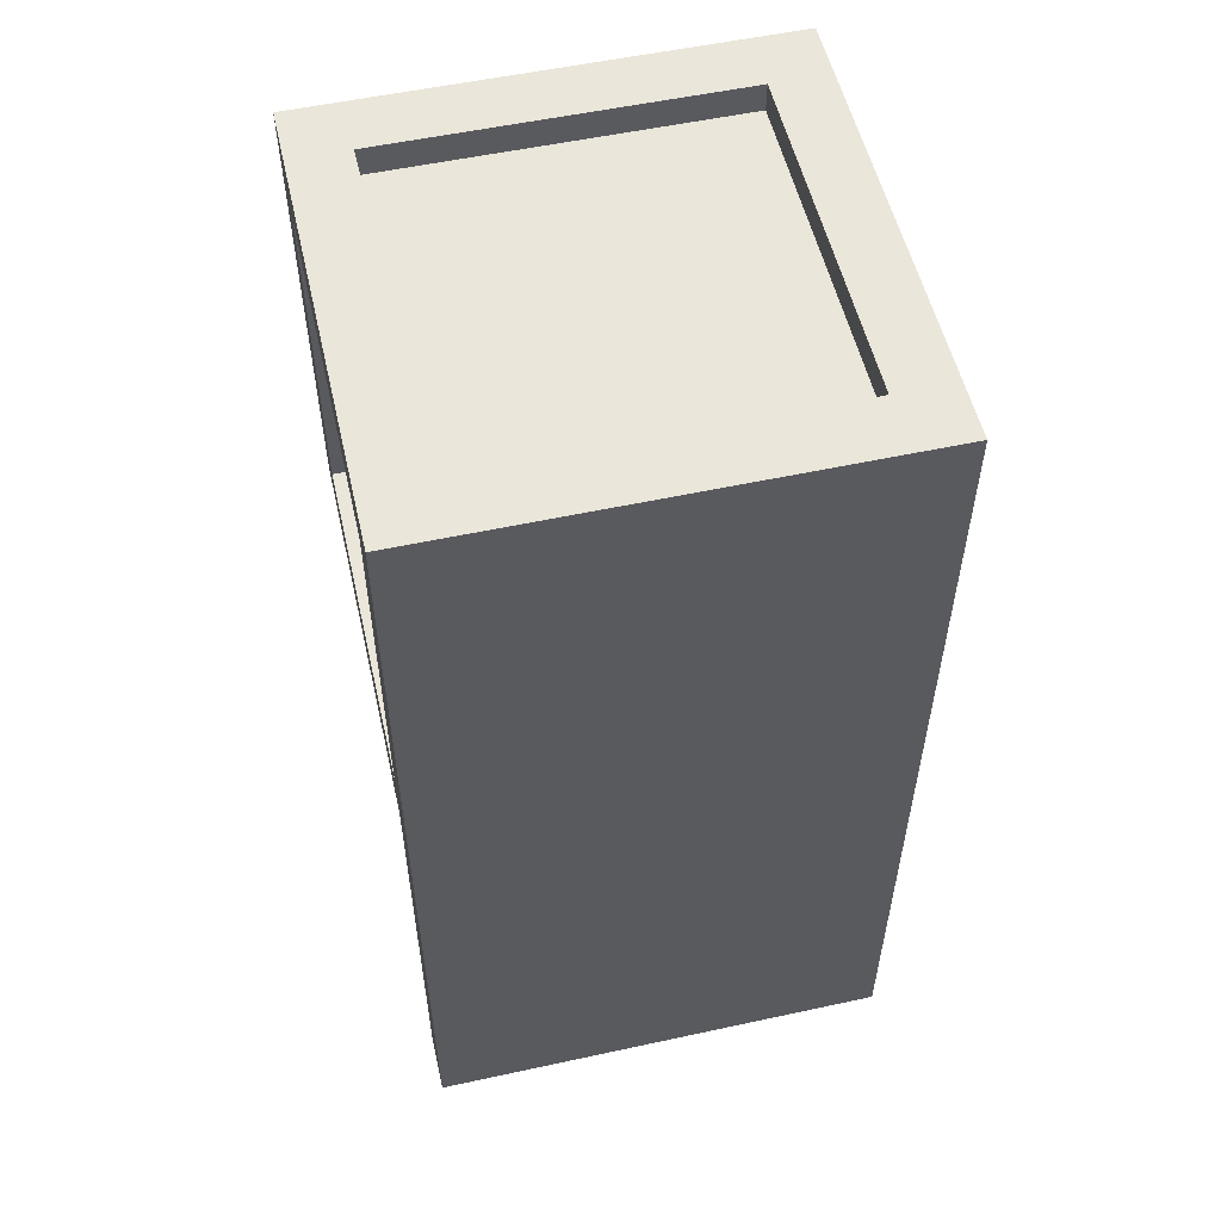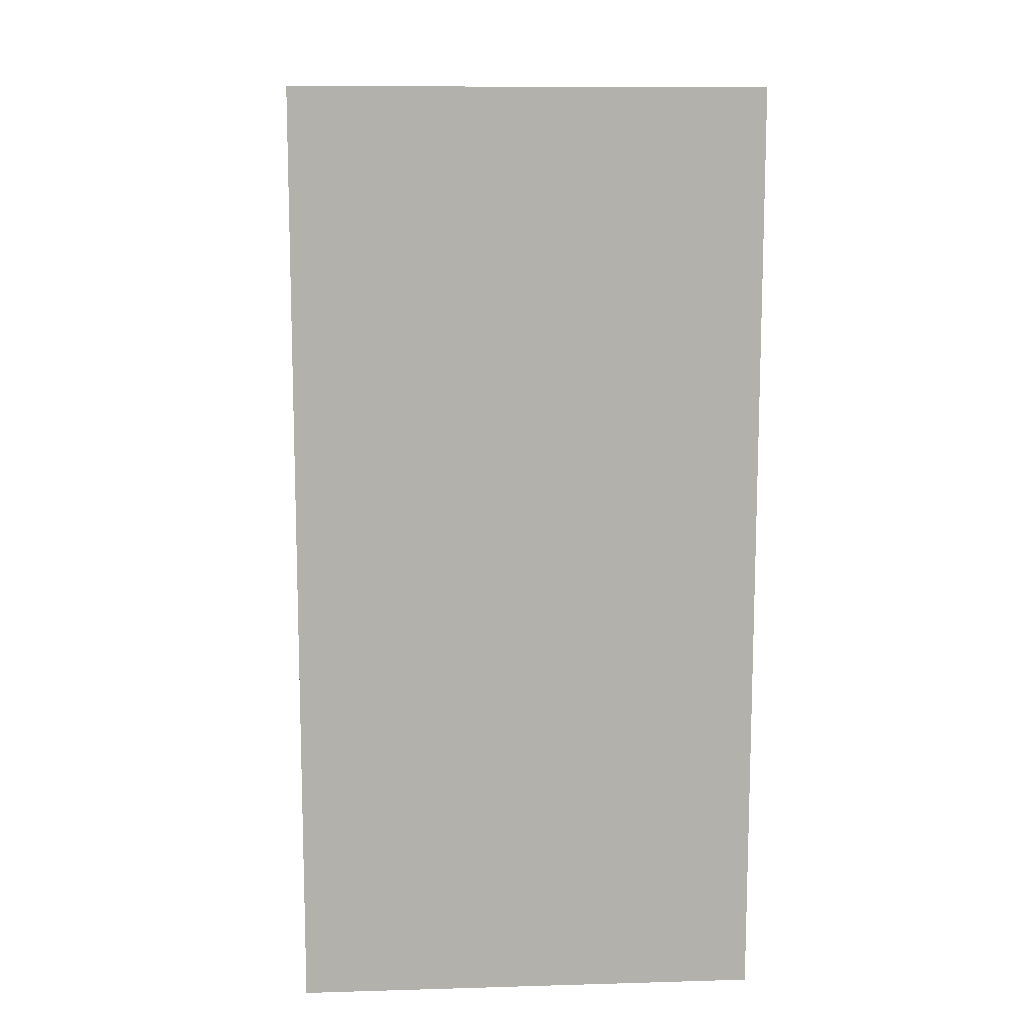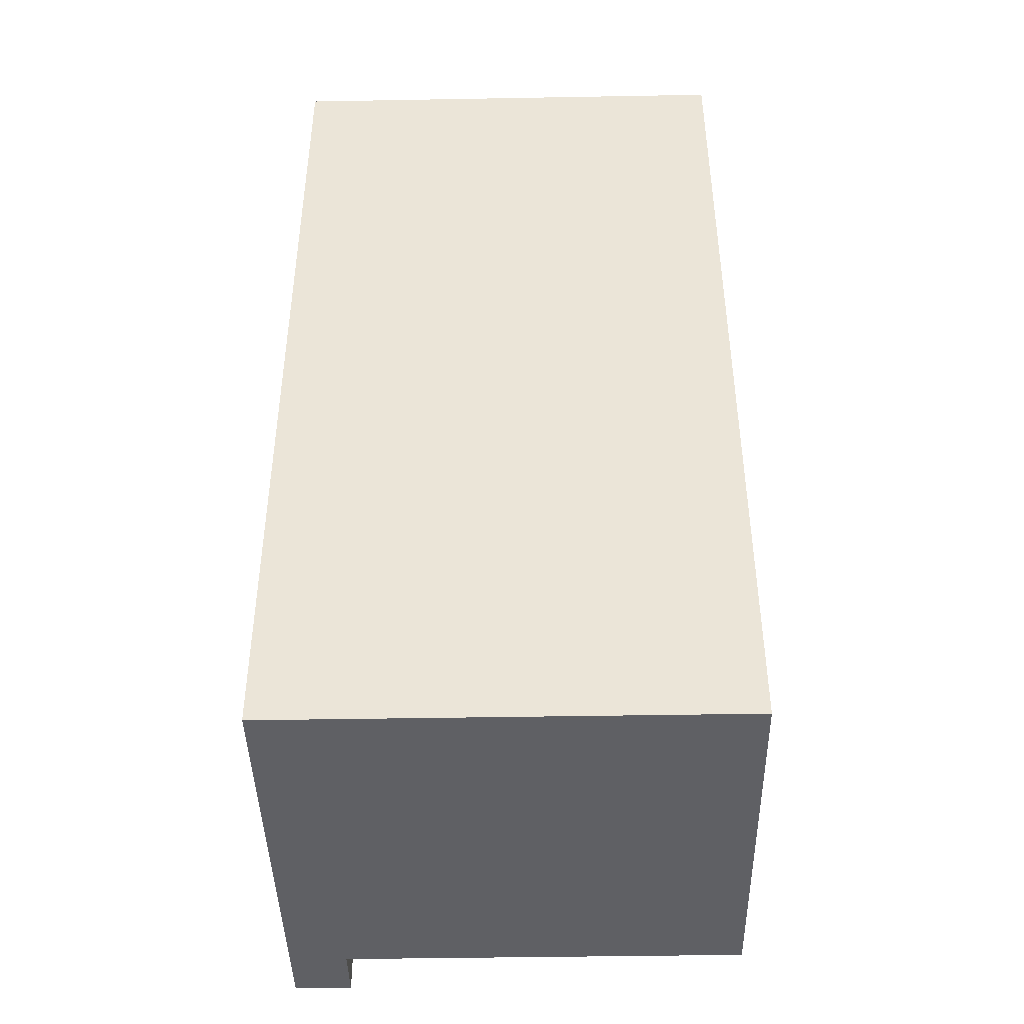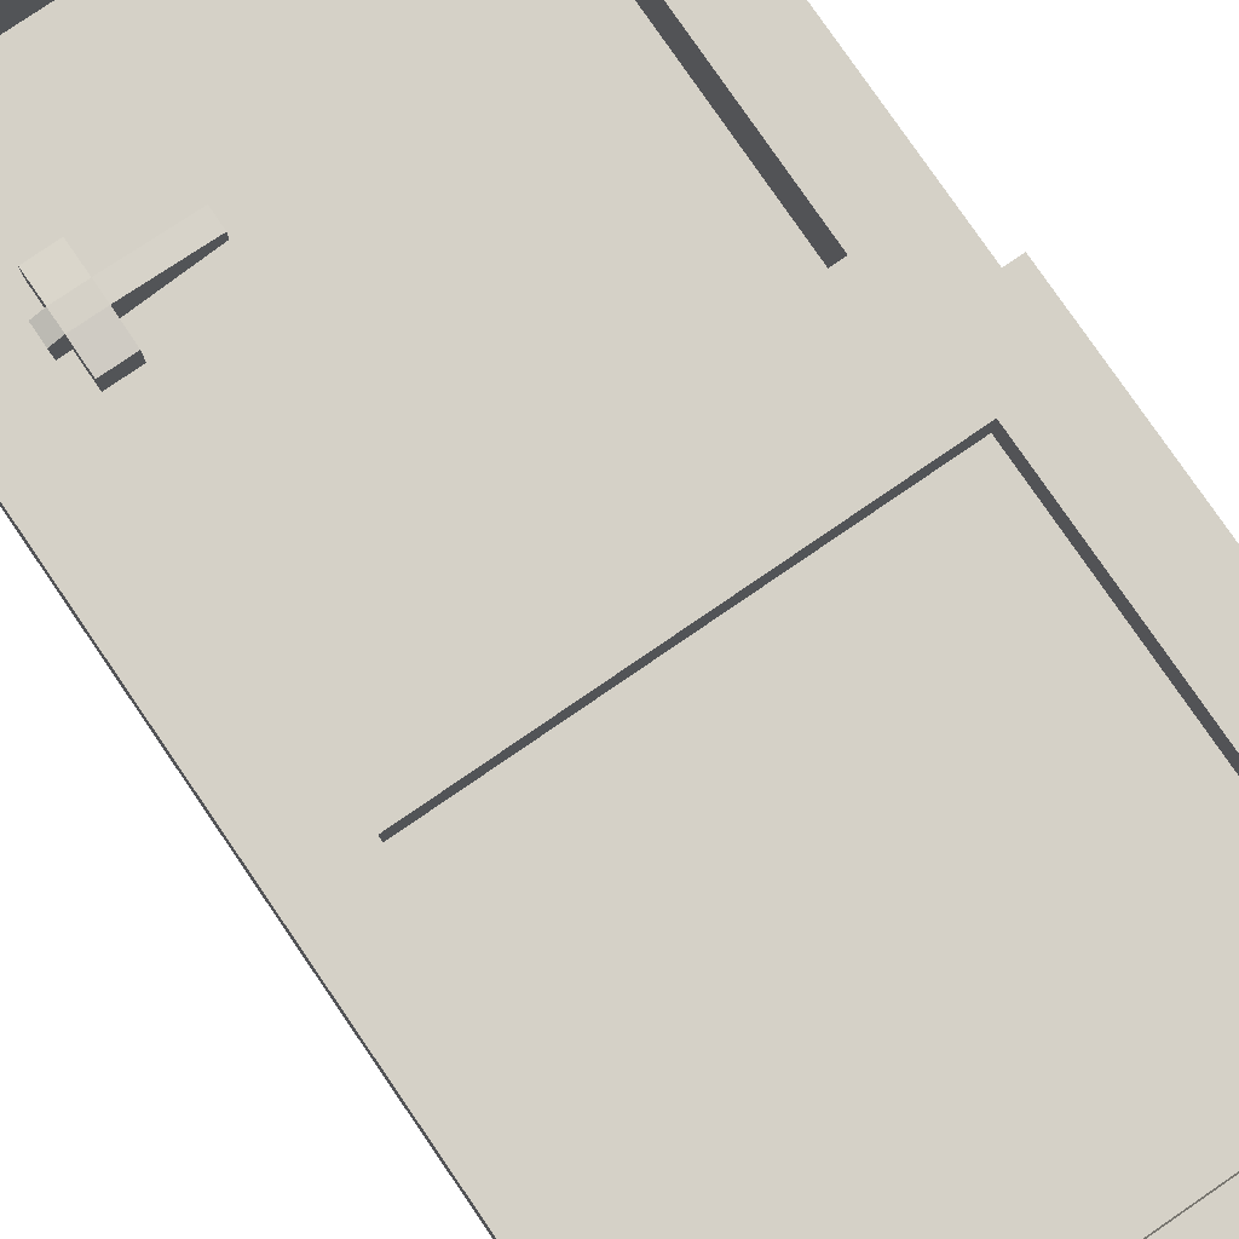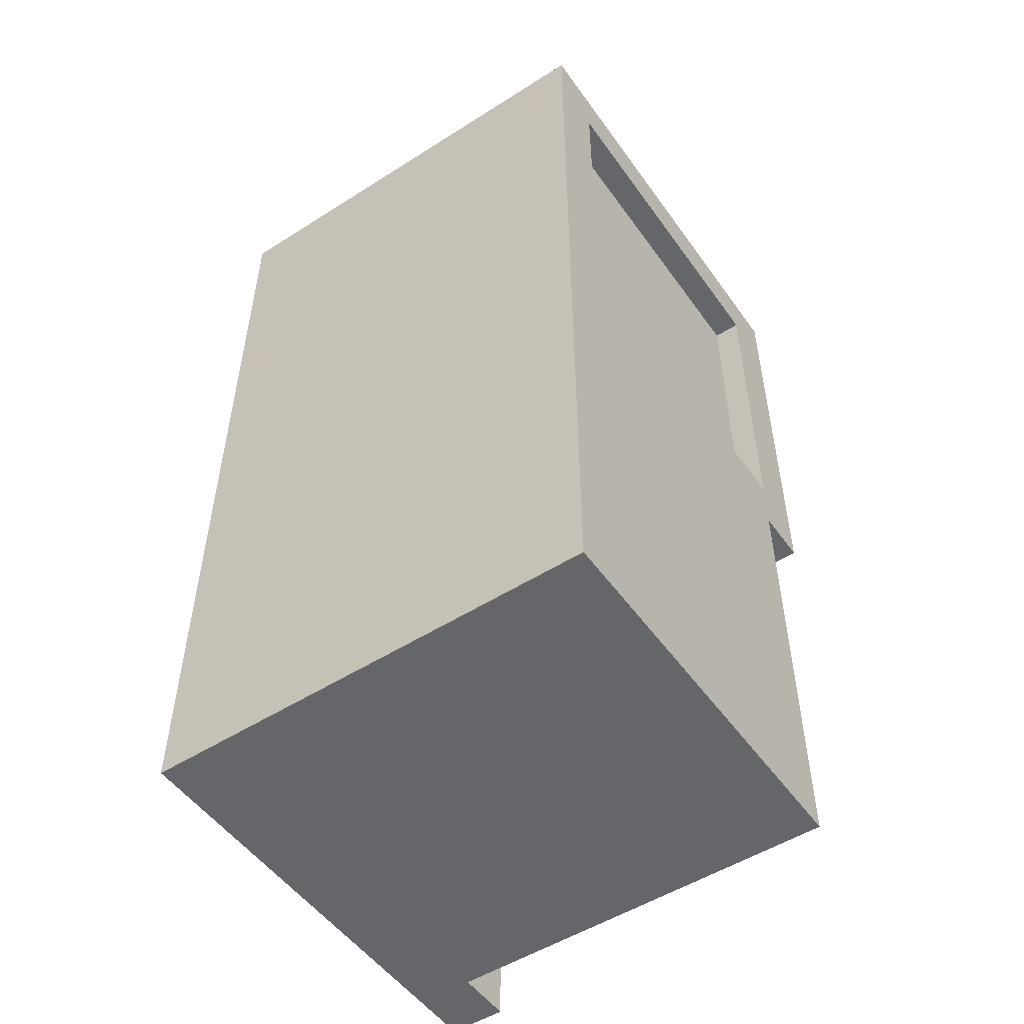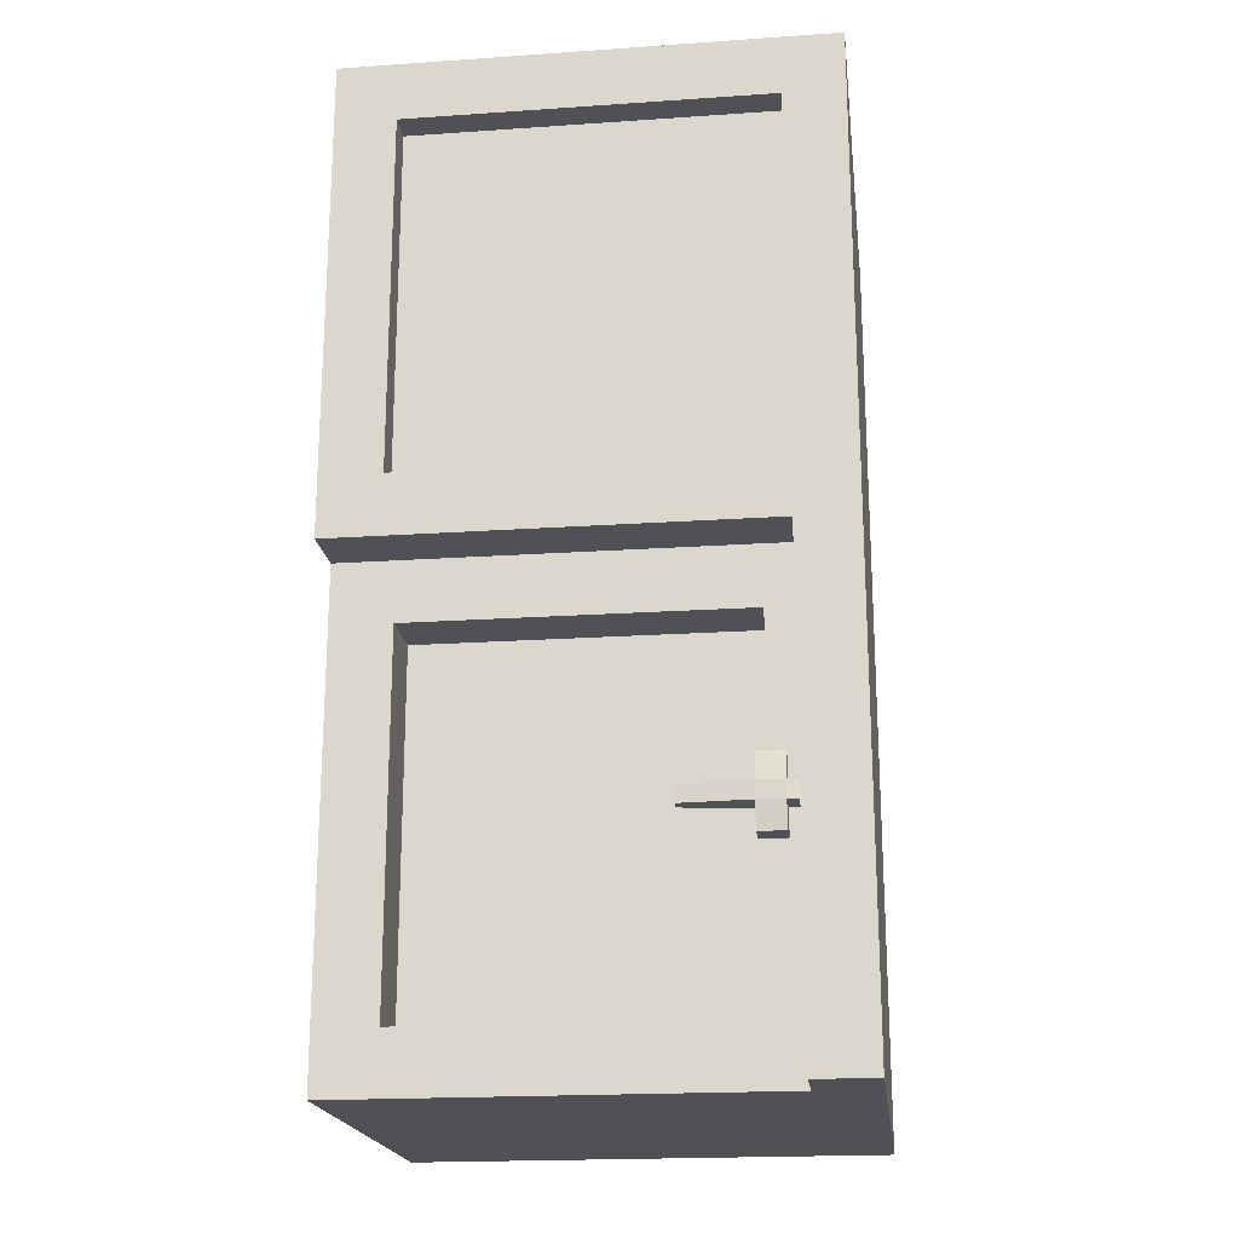
<metadata>
{"format":"obj","ext":"obj","renderer":"f3d","projection":"perspective","resolution":1024,"background":"white","views":[{"elev":54.7,"azim":-102.9,"up":"+Z"},{"elev":11.4,"azim":-4.0,"up":"+Z"},{"elev":-43.2,"azim":1.2,"up":"+Z"},{"elev":78.9,"azim":-34.4,"up":"+Y"},{"elev":-51.8,"azim":34.5,"up":"+Z"},{"elev":-19.9,"azim":-172.8,"up":"+Z"}]}
</metadata>
<code>
v 0 0 1
v 1 0 1
v 0 0 0
v 1 0 0
v 0 0.875 0
v 1 1 1
v 1 0.875 0
v 0 0 2
v 1 0 2
v 0 1 2
v 1 1 2
v 1 0.125 1.125
v 1 0.875 1.125
v 1 0.125 1.875
v 1 0.875 1.875
v 0.9375 0.125 1.125
v 0.9375 0.875 1.125
v 0.9375 0.125 1.875
v 0.9375 0.875 1.875
v 1 0.875 1
v 0 0.875 1
v 0 1 0
v 0 1 1
v 0.875 0.875 0.125
v 0.1875 0.875 0.125
v 0.1875 0.875 0.875
v 0.875 0.875 0.875
v 0.875 0.75 0.125
v 0.1875 0.75 0.125
v 0.1875 0.75 0.875
v 0.875 0.75 0.875
v 0.125 0.125 2
v 0.875 0.125 2
v 0.125 0.875 2
v 0.875 0.875 2
v 0.125 0.125 1.938
v 0.875 0.125 1.938
v 0.125 0.875 1.938
v 0.875 0.875 1.938
v 0.125 1 1.125
v 0.875 1 1.125
v 0.125 1 1.875
v 0.875 1 1.875
v 0.125 0.9375 1.125
v 0.875 0.9375 1.125
v 0.125 0.9375 1.875
v 0.875 0.9375 1.875
v 0.125 0.875 1
v 0.125 0.875 0
v 0.125 1 1
v 0.125 1 0
v 0.125 0.9269 0.5175
v 0.125 0.9794 0.5175
v 0.125 0.9269 0.4825
v 0.125 0.9794 0.4825
v 0.1484 0.9269 0.5175
v 0.1484 0.9872 0.5175
v 0.1484 0.9269 0.4825
v 0.1484 0.9872 0.4825
v 0.2031 0.9269 0.5175
v 0.2031 0.9872 0.5175
v 0.2031 0.9269 0.4825
v 0.2031 0.9872 0.4825
v 0.3438 0.9503 0.5175
v 0.3438 0.9794 0.5175
v 0.3438 0.9503 0.4825
v 0.3438 0.9794 0.4825
v 0.1484 0.9794 0.4278
v 0.1484 0.9269 0.4278
v 0.2031 0.9794 0.4278
v 0.2031 0.9269 0.4278
v 0.1484 0.9269 0.5722
v 0.1484 0.9794 0.5722
v 0.2031 0.9269 0.5722
v 0.2031 0.9794 0.5722
f 3 2 1
f 50 41 6
f 2 8 1
f 10 23 21
f 13 20 6
f 3 5 49
f 9 32 8
f 10 21 1
f 1 8 10
f 10 40 23
f 15 17 13
f 11 13 6
f 2 14 9
f 9 15 11
f 17 18 16
f 14 19 15
f 12 18 14
f 13 16 12
f 13 12 20
f 12 2 20
f 1 5 3
f 4 20 2
f 49 26 25
f 23 51 22
f 22 49 5
f 23 5 21
f 26 29 25
f 6 48 50
f 7 27 20
f 48 27 26
f 29 31 28
f 25 28 24
f 24 31 27
f 27 30 26
f 35 37 33
f 8 34 10
f 10 35 11
f 11 33 9
f 37 38 36
f 33 36 32
f 32 38 34
f 34 39 35
f 42 44 40
f 11 42 10
f 6 43 11
f 40 50 23
f 44 47 45
f 43 46 42
f 41 47 43
f 40 45 41
f 48 51 50
f 53 59 55
f 58 60 56
f 54 56 52
f 55 58 54
f 53 56 57
f 63 66 62
f 58 71 62
f 60 75 74
f 57 63 59
f 66 65 64
f 61 64 65
f 61 67 63
f 62 64 60
f 68 71 69
f 62 70 63
f 58 68 69
f 63 68 59
f 72 75 73
f 57 75 61
f 60 72 56
f 56 73 57
f 3 49 4
f 7 4 49
f 24 49 25
f 3 4 2
f 50 40 41
f 2 9 8
f 9 33 32
f 10 42 40
f 15 19 17
f 11 15 13
f 2 12 14
f 9 14 15
f 17 19 18
f 14 18 19
f 12 16 18
f 13 17 16
f 1 21 5
f 4 7 20
f 49 48 26
f 23 50 51
f 22 51 49
f 23 22 5
f 26 30 29
f 6 20 48
f 7 24 27
f 48 20 27
f 29 30 31
f 25 29 28
f 24 28 31
f 27 31 30
f 35 39 37
f 8 32 34
f 10 34 35
f 11 35 33
f 37 39 38
f 33 37 36
f 32 36 38
f 34 38 39
f 42 46 44
f 11 43 42
f 6 41 43
f 44 46 47
f 43 47 46
f 41 45 47
f 40 44 45
f 48 49 51
f 53 57 59
f 58 62 60
f 54 58 56
f 55 59 58
f 53 52 56
f 63 67 66
f 58 69 71
f 60 61 75
f 57 61 63
f 66 67 65
f 61 60 64
f 61 65 67
f 62 66 64
f 68 70 71
f 62 71 70
f 58 59 68
f 63 70 68
f 72 74 75
f 57 73 75
f 60 74 72
f 56 72 73
f 24 7 49

</code>
